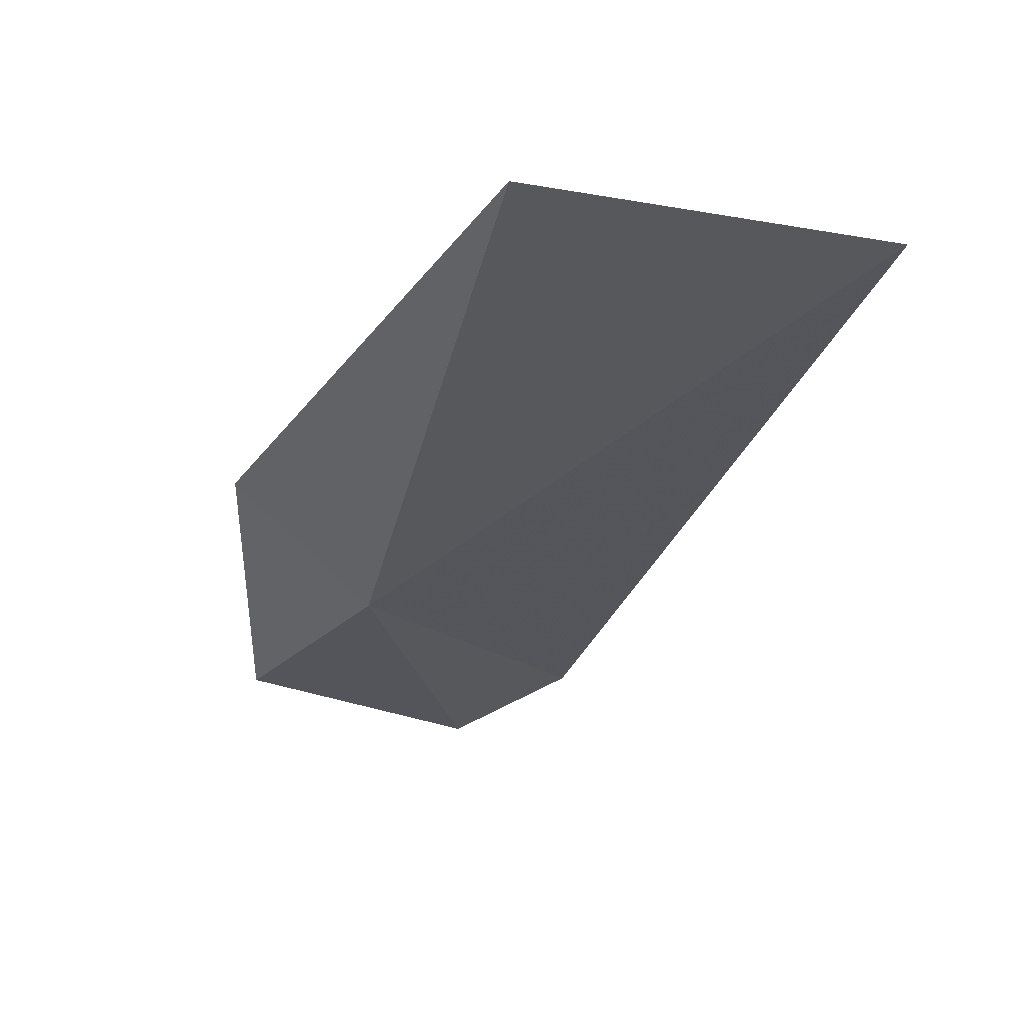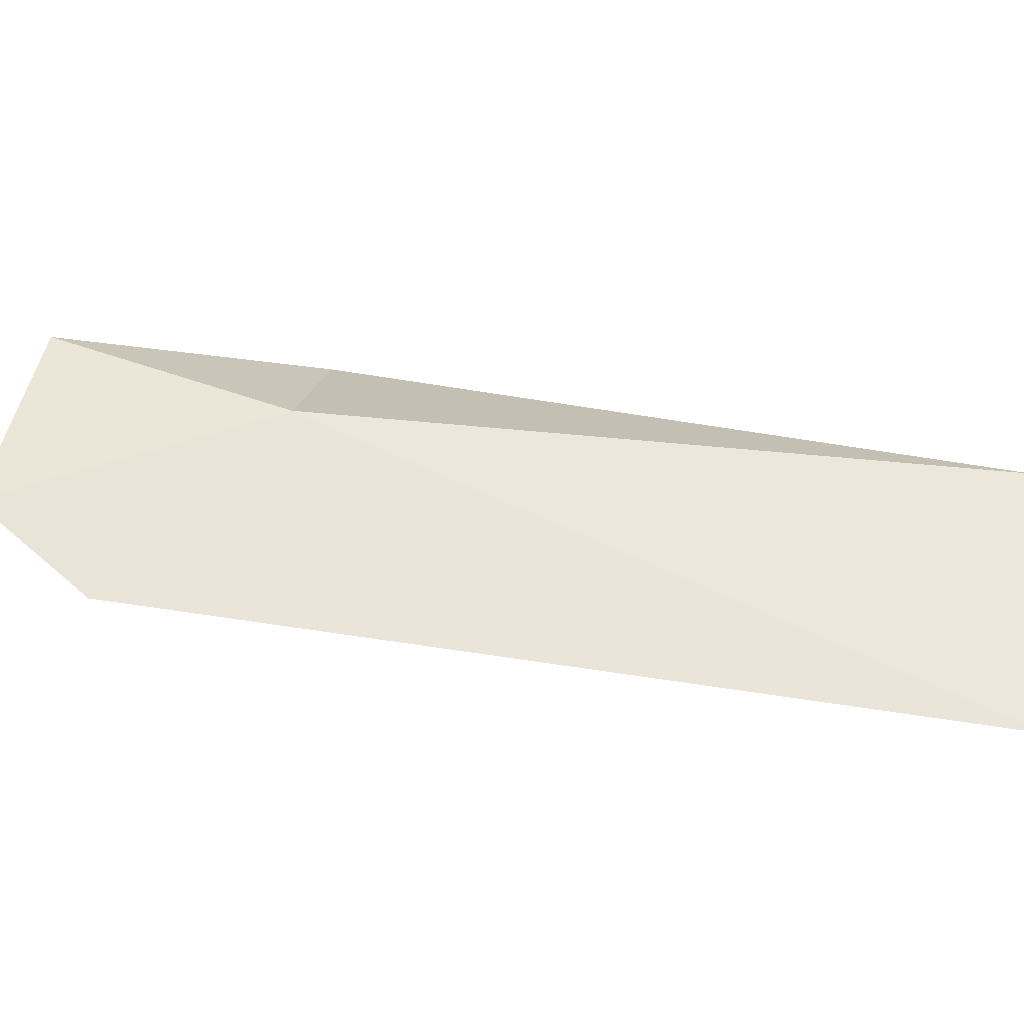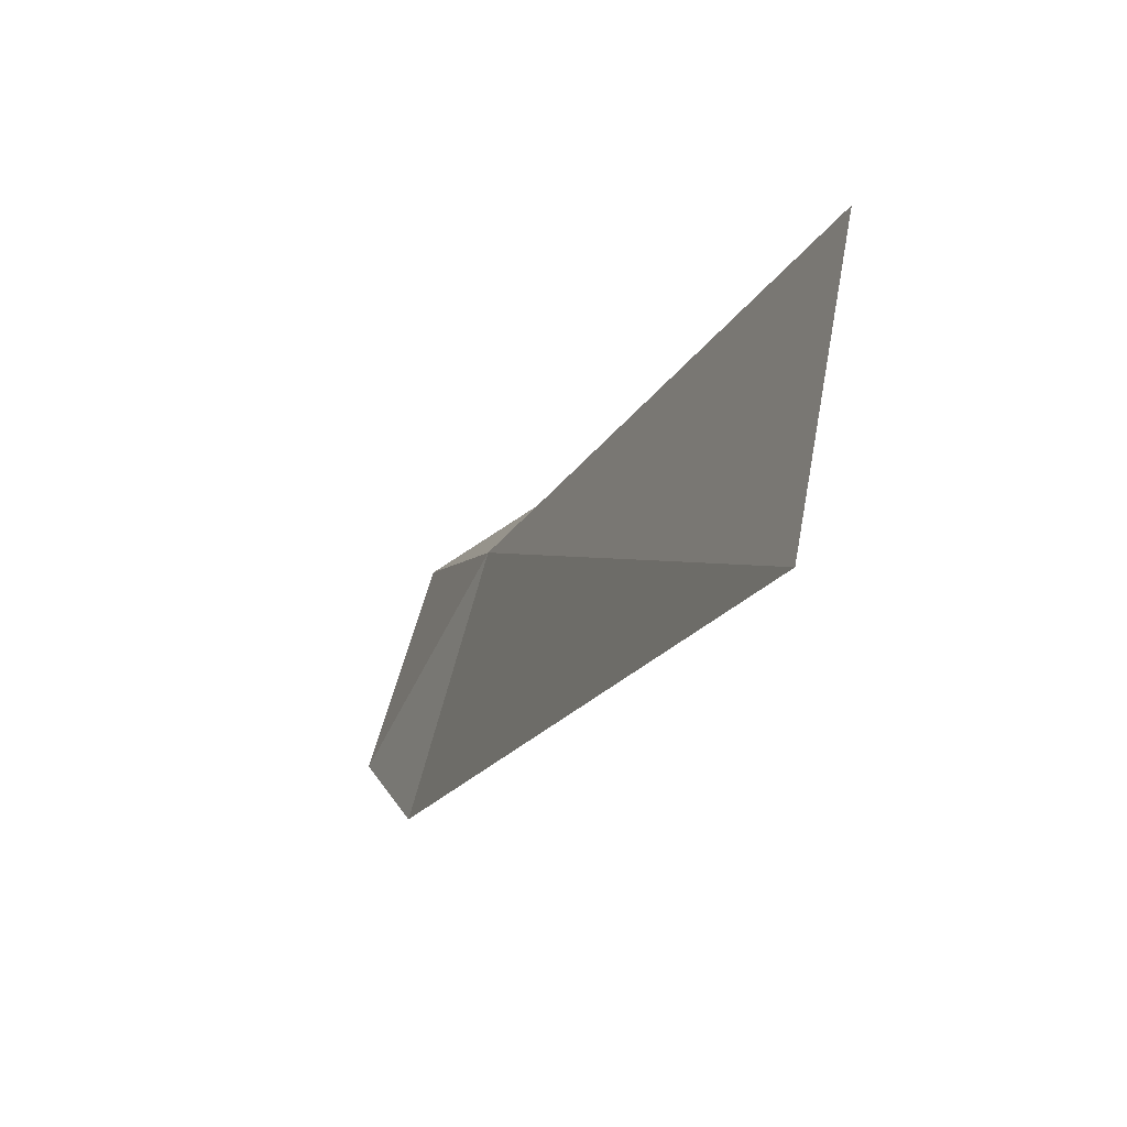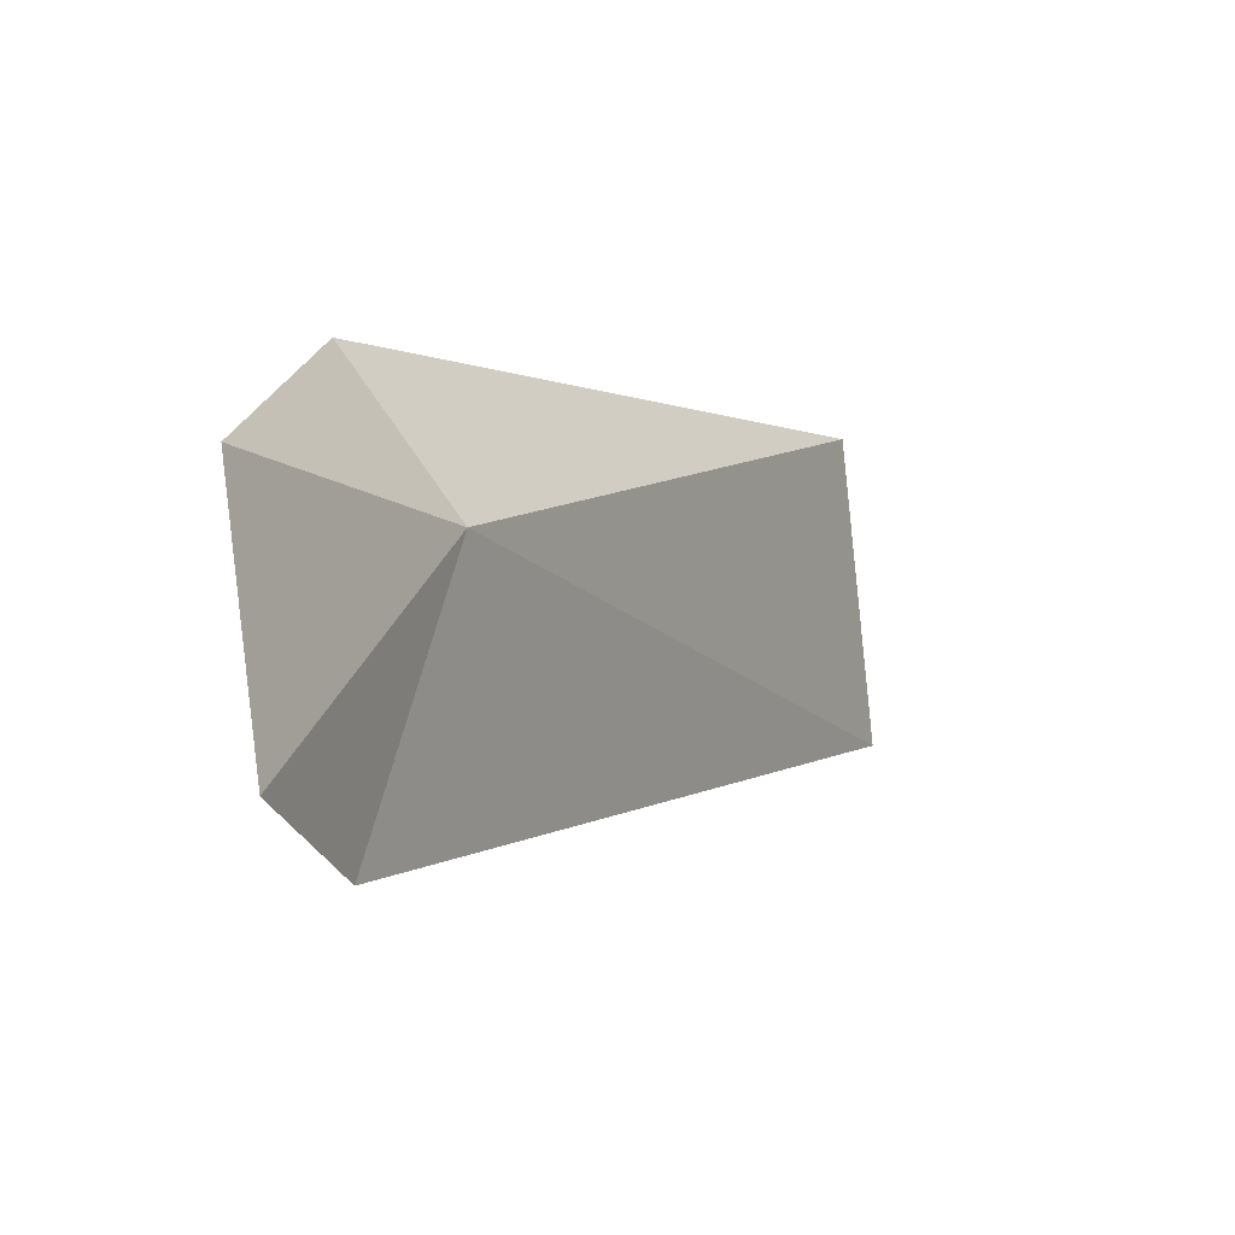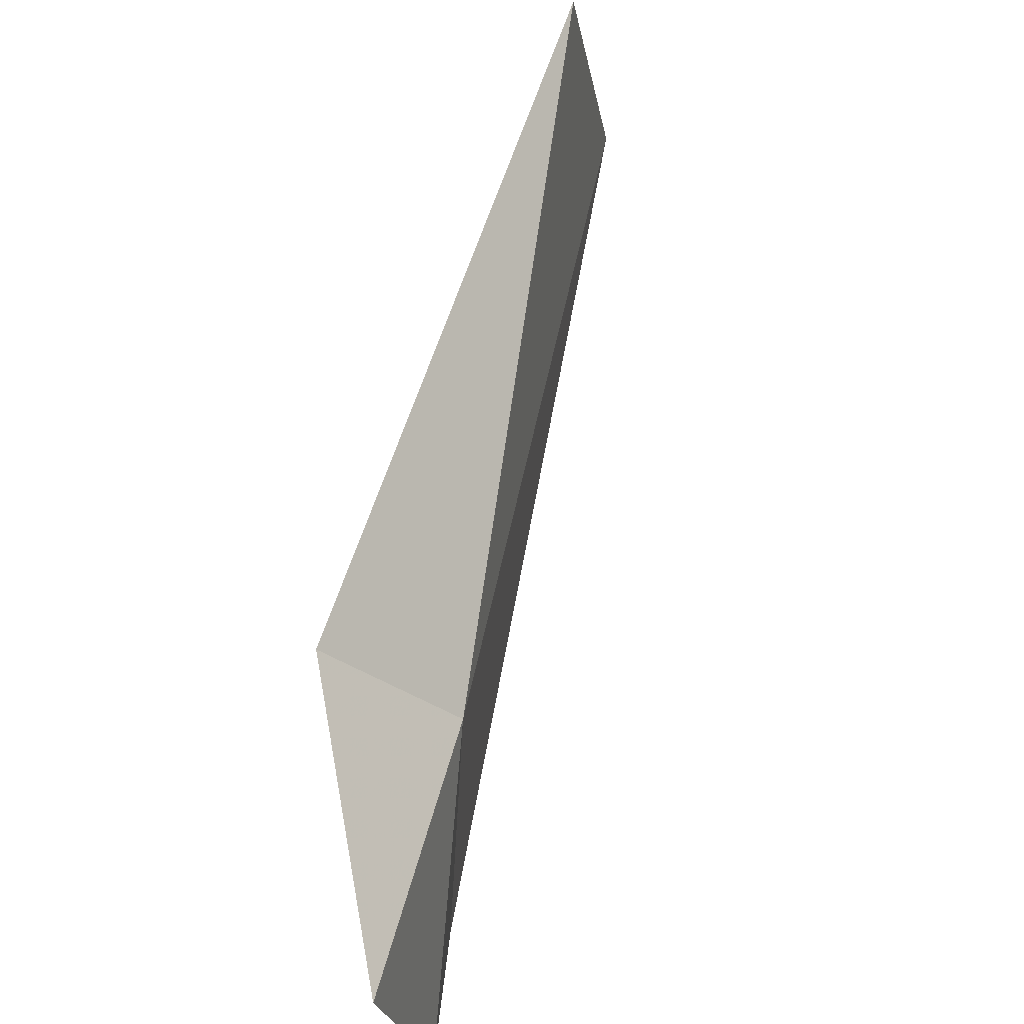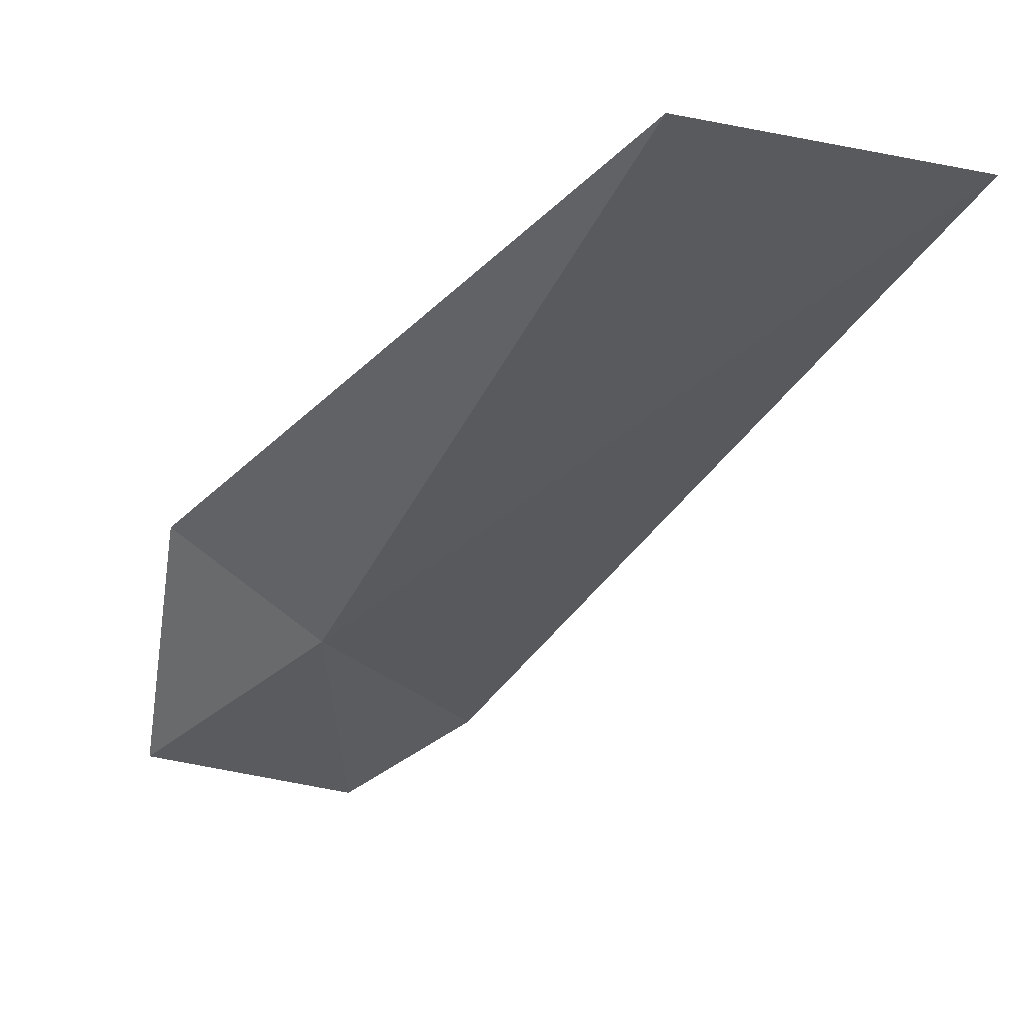
<metadata>
{"format":"obj","ext":"obj","renderer":"f3d","projection":"perspective","resolution":1024,"background":"white","views":[{"elev":17.4,"azim":82.6,"up":"+Y"},{"elev":-27.7,"azim":44.1,"up":"+Z"},{"elev":-27.7,"azim":111.3,"up":"+Z"},{"elev":15.5,"azim":-19.6,"up":"+Z"},{"elev":78.1,"azim":-37.7,"up":"+Z"},{"elev":10.3,"azim":63.8,"up":"+Y"}]}
</metadata>
<code>
v -43.75 -45.38 68.96
v -44.33 -45.8 69.26
v -44.33 -45.99 68.65
v -43.95 -45.07 69.3
v -42.3 -43.97 68.76
v -44.1 -45.75 68.37
v -42.25 -44.11 67.94
f 1 2 3
f 1 4 2
f 1 5 4
f 1 3 6
f 1 6 7
f 1 7 5

</code>
